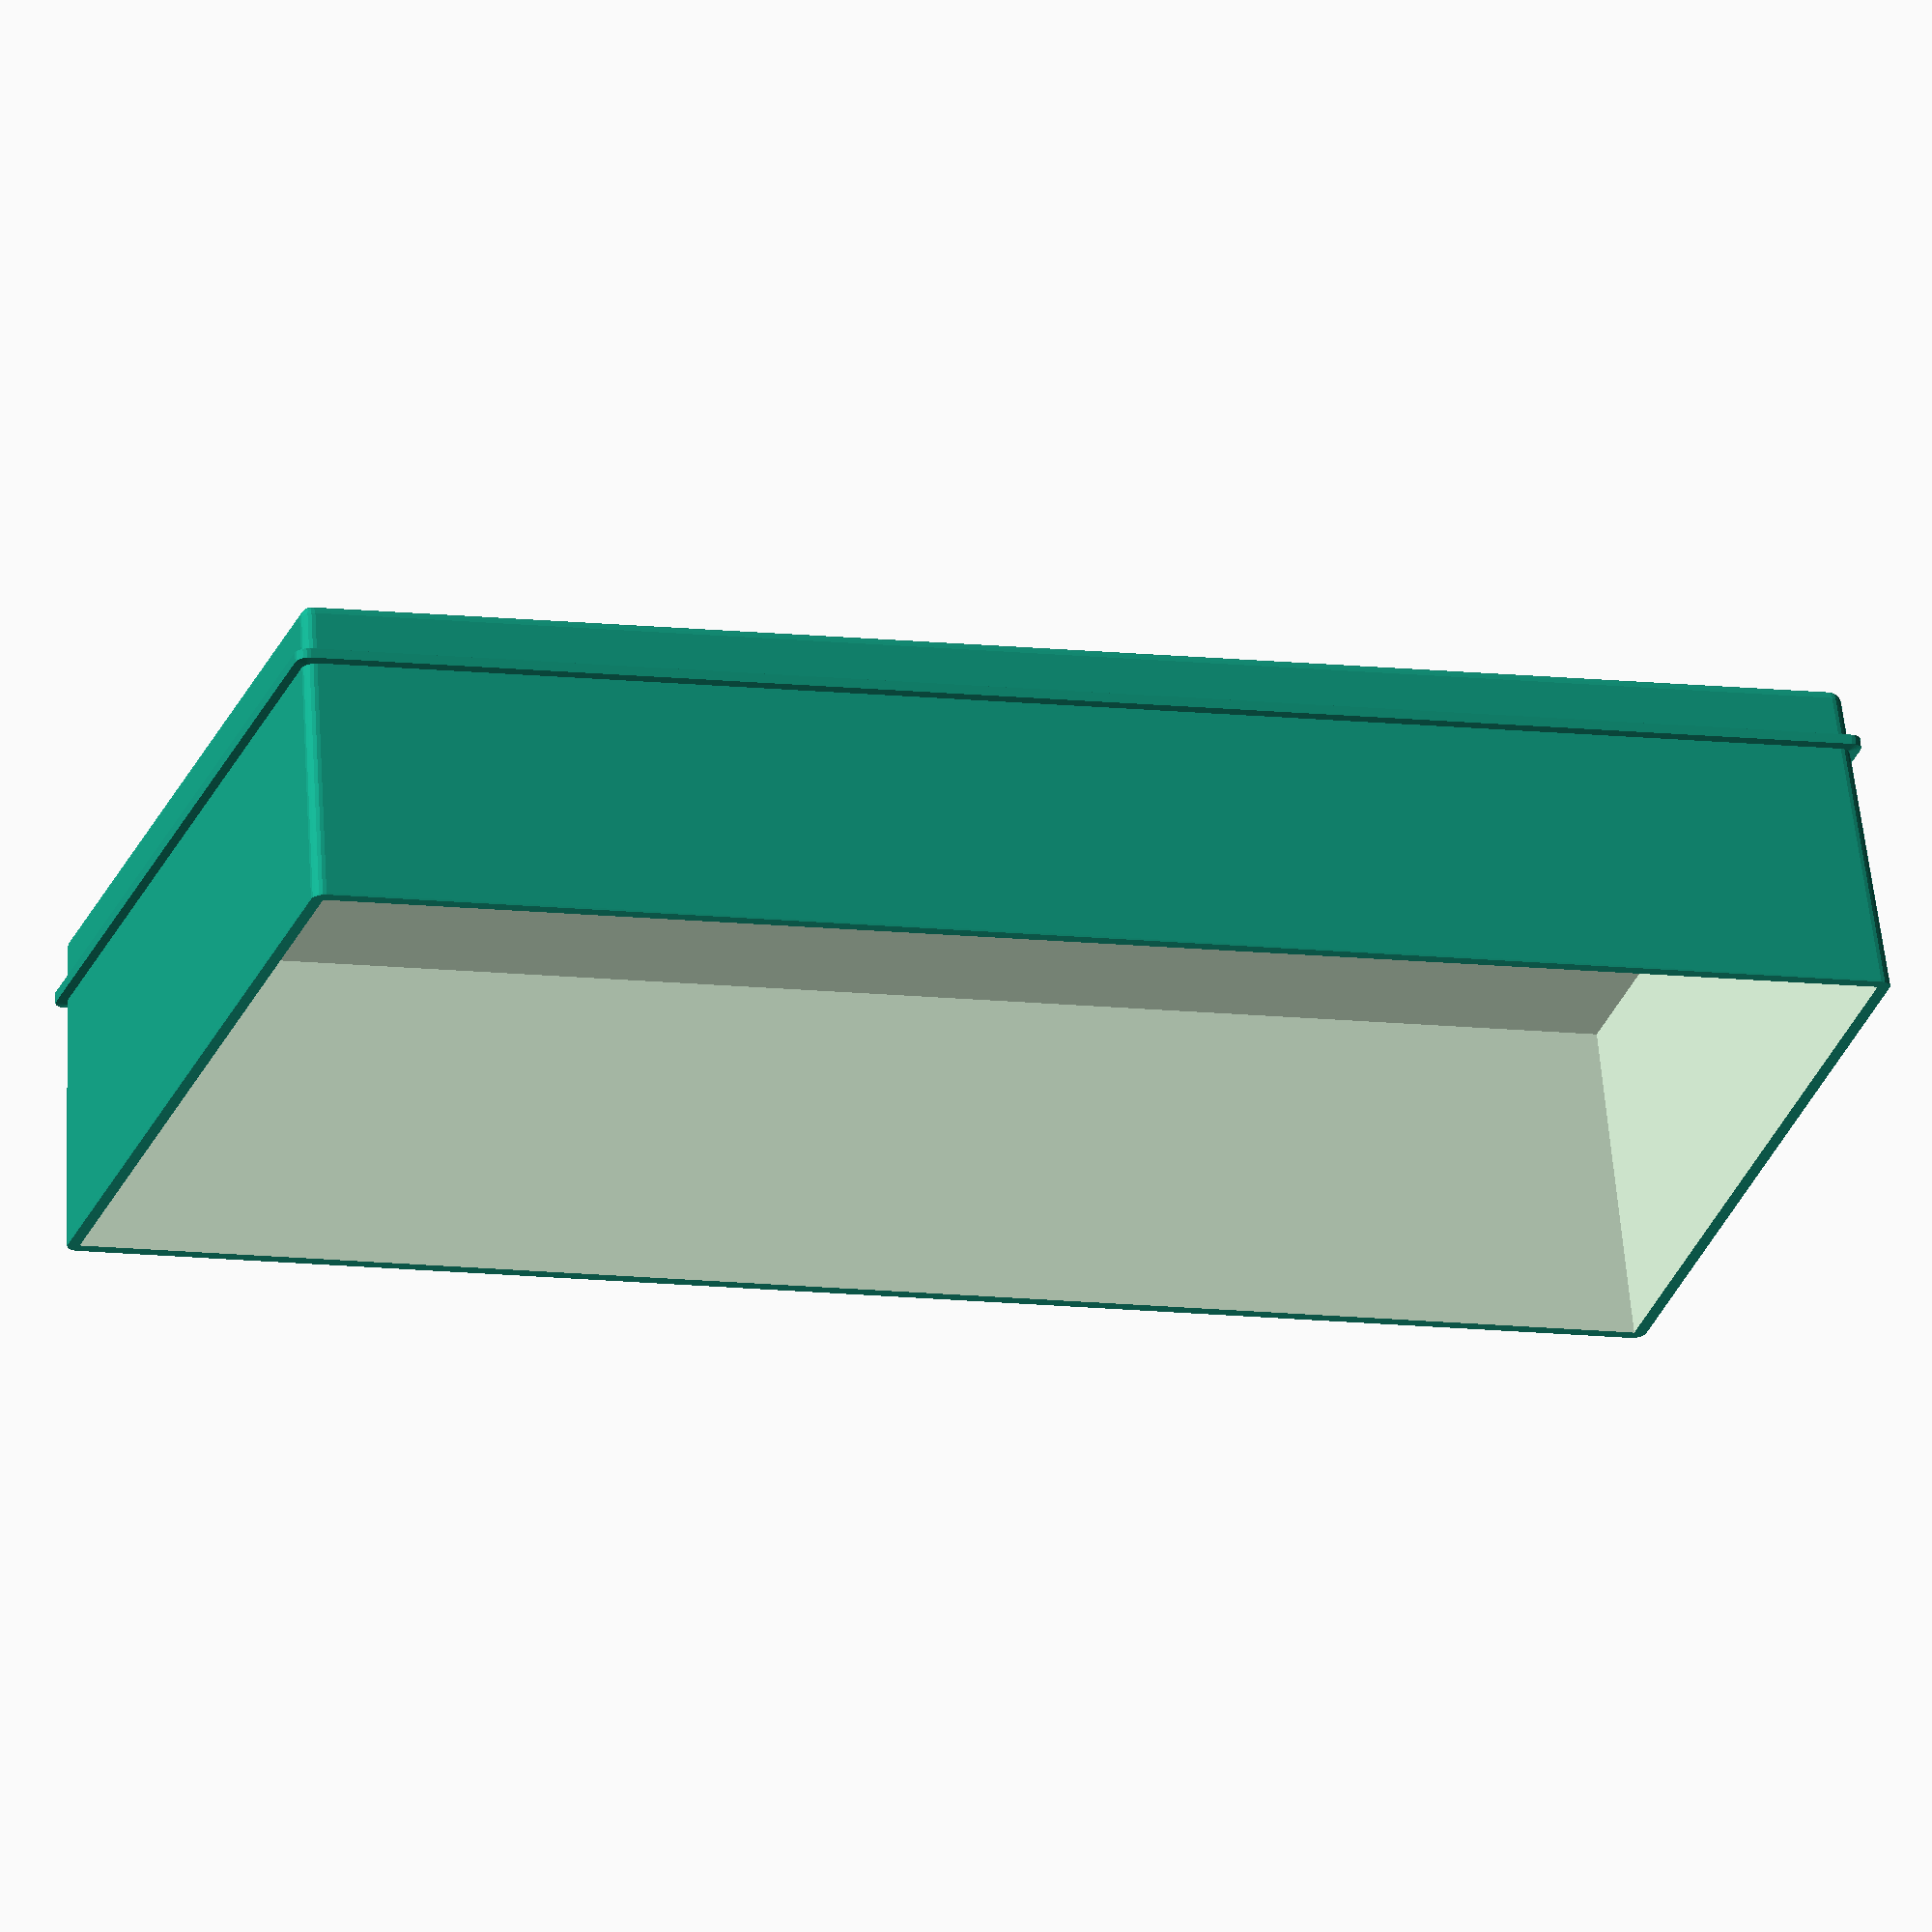
<openscad>


// Werkzeuge, um Fasen mit minkowsky() herzustellen

module pyramid(h=1) {
    linear_extrude(height=h, scale=0) rotate([0,0,45]) square(sqrt(2)*h,center=true);
}

module octaeder(r=1) {
  union() {
    pyramid(h=r);
    rotate([180,0,0]) pyramid(h=r);
  }
}

module halfsphere(r=1) {
  intersection() { 
    sphere(r, $fn=20); 
    translate([-2,-2,0]*r) cube(4*r);
  }
}


module trapezrot(r=1) {
   rotate_extrude($fn=20)
      polygon([[0,r/2],[r,r/3],[r,-r/3],[0,-r/2]]);
}

module mouseear4(xm=100, ym=100, hm=0.45) {
  rm=9;
  linear_extrude(height=hm)
    union() {
      translate([0,  0]) circle(r=rm);
      translate([xm, 0]) circle(r=rm);
      translate([0, ym]) circle(r=rm);
      translate([xm,ym]) circle(r=rm);
    }
}

//------------------------
// simple brick-shaped box
//------------------------
module am_boxA(x=100, y=100, z=20) {
  // x,y,z: inner dimensions
  w=1;    // wall thickness
  union() {
    difference() {
      minkowski() {        // outer contour, chamfered
        cube([x,y,z]);
        rotate([180,0,0]) pyramid(h=w);
      }
      cube([x,y,z+w]);
    }
  }
}

//------------------------
// stackable box
//------------------------
module am_boxB(x=100, y=100, z=20) {
  // x,y,z: inner dimensions
  w=0.8;         // wall thickness
  c=0.9;         // clearance
  sx=(x+2*w+c)/x;  // slope factor x
  sy=(y+2*w+c)/y;  // slope factor y
  union() {
    difference() {
      union() {
        minkowski() {                    // outer contour, chamfered
          linear_extrude(height=z, scale=[sx,sy]) square([x,y],center=true);
          rotate([180,0,0]) halfsphere(r=w);
        }
        translate([0,0,3])               // stacking rim
          minkowski() { 
            linear_extrude(height=0.1) 
              square([x+2*w,y+2*w],center=true);
            trapezrot(r=w);
          }
            
      }
      linear_extrude(height=z+0.05, scale=[sx,sy]) square([x,y],center=true); // inner box
    }
  }
}

//---------------- Instances ---------------------

//octaeder(r=10);

translate([0,0,0]) am_boxB(x=50);

//trapezrot(r=10);

</openscad>
<views>
elev=114.3 azim=287.0 roll=184.4 proj=o view=solid
</views>
